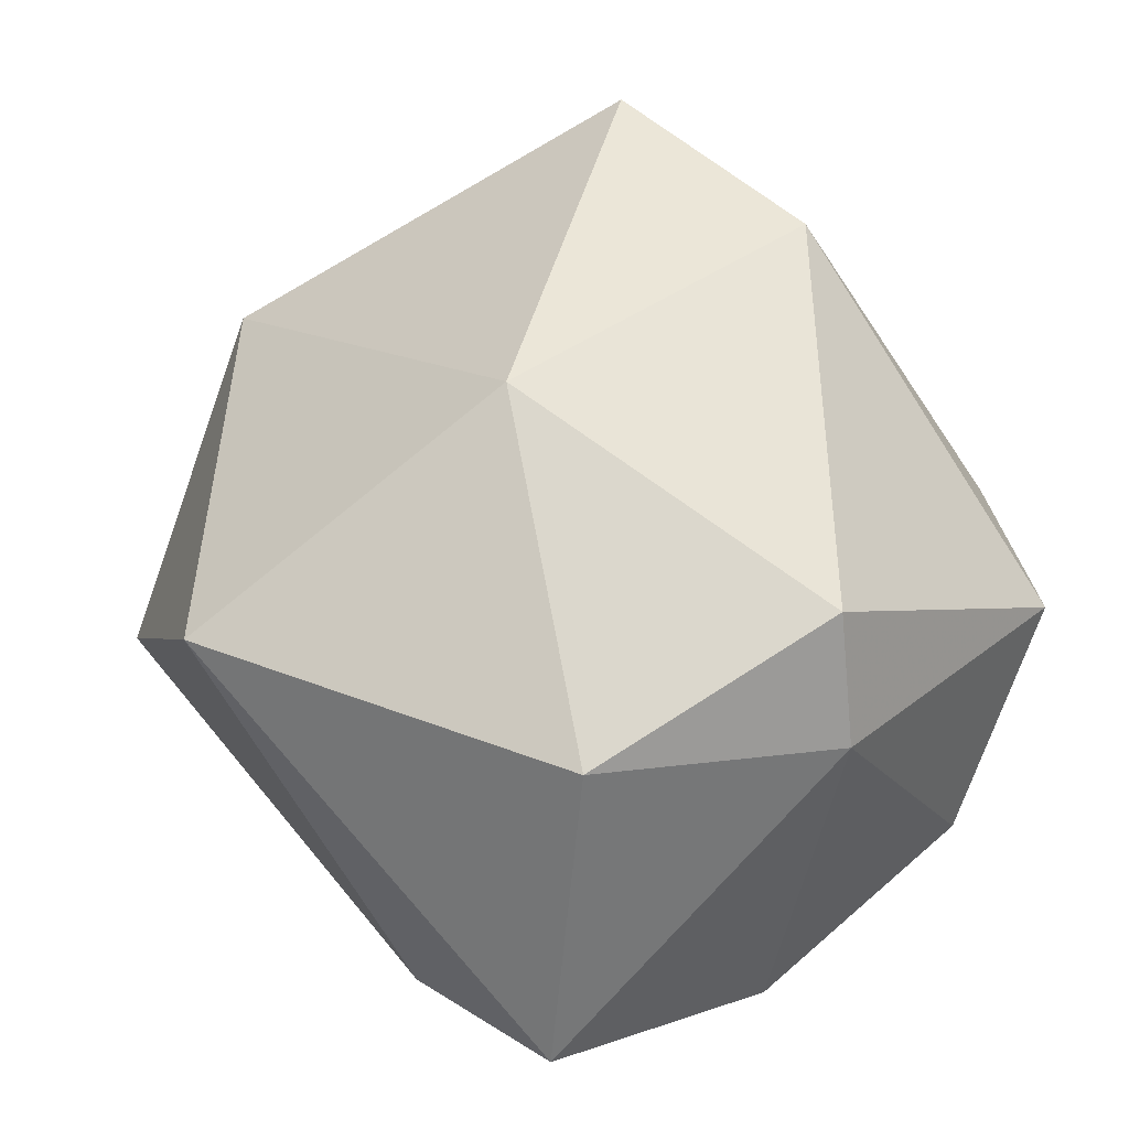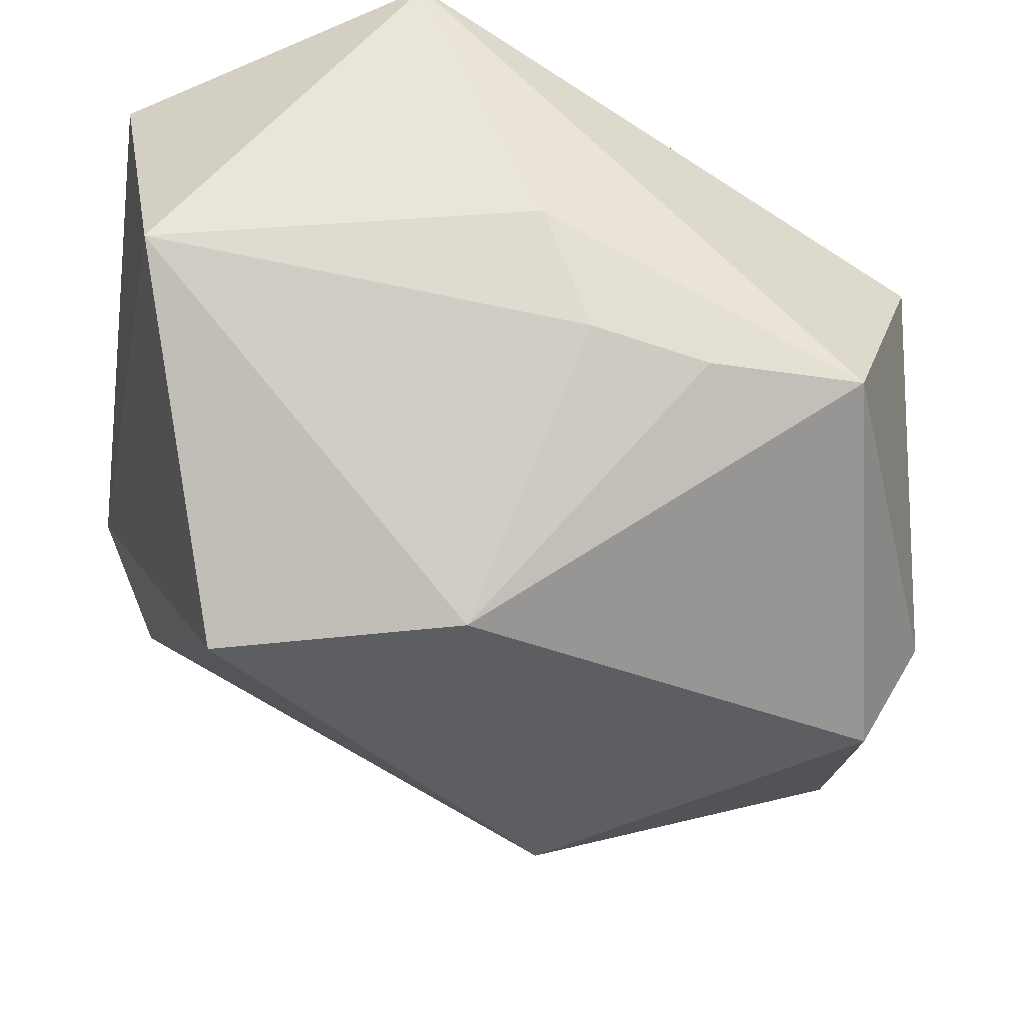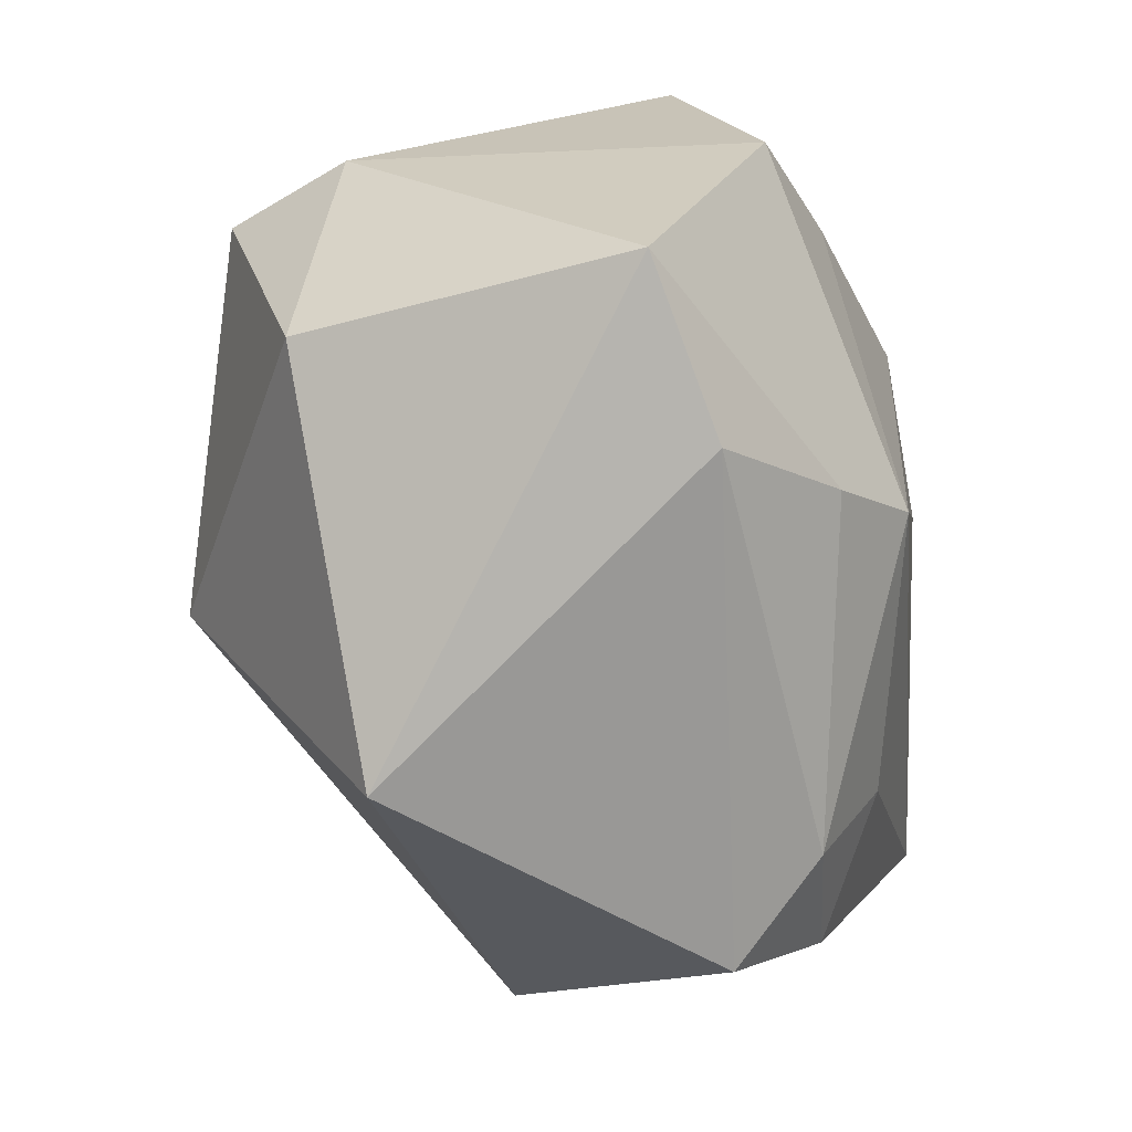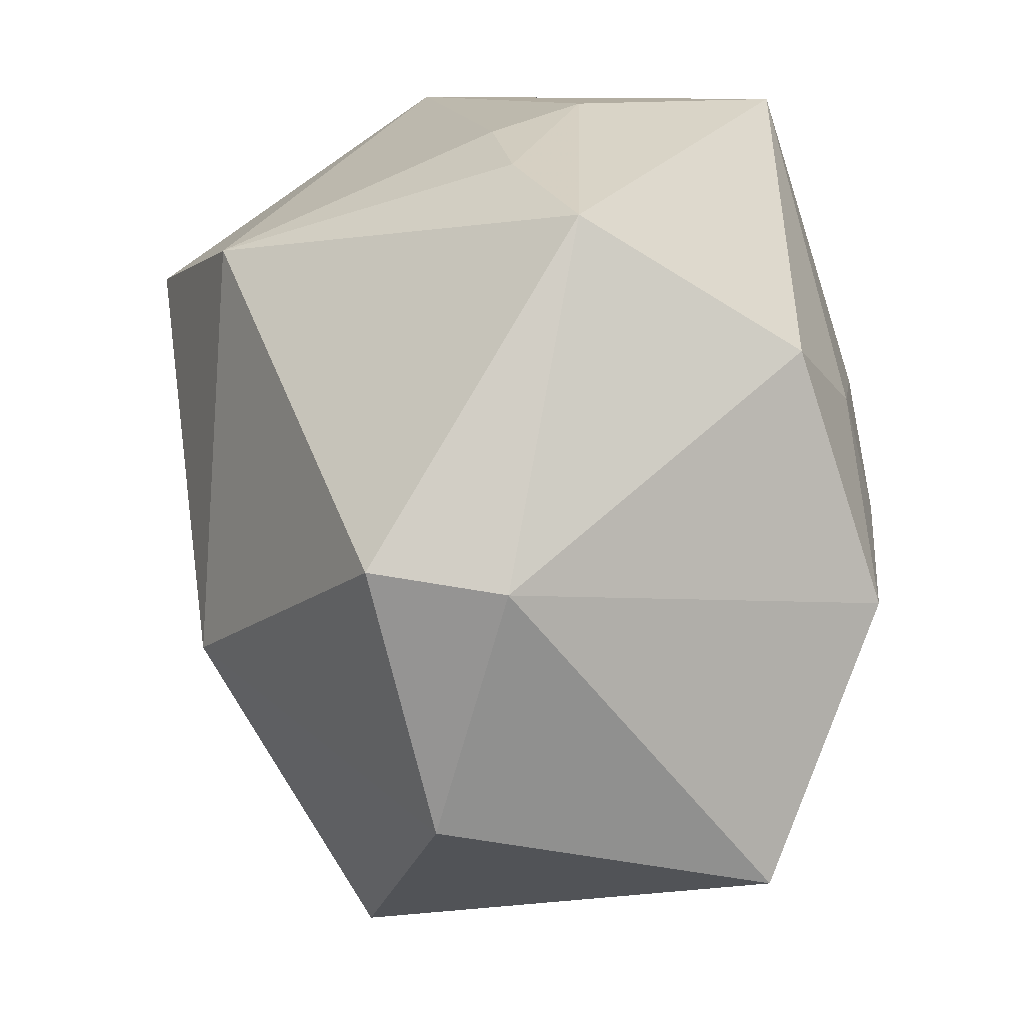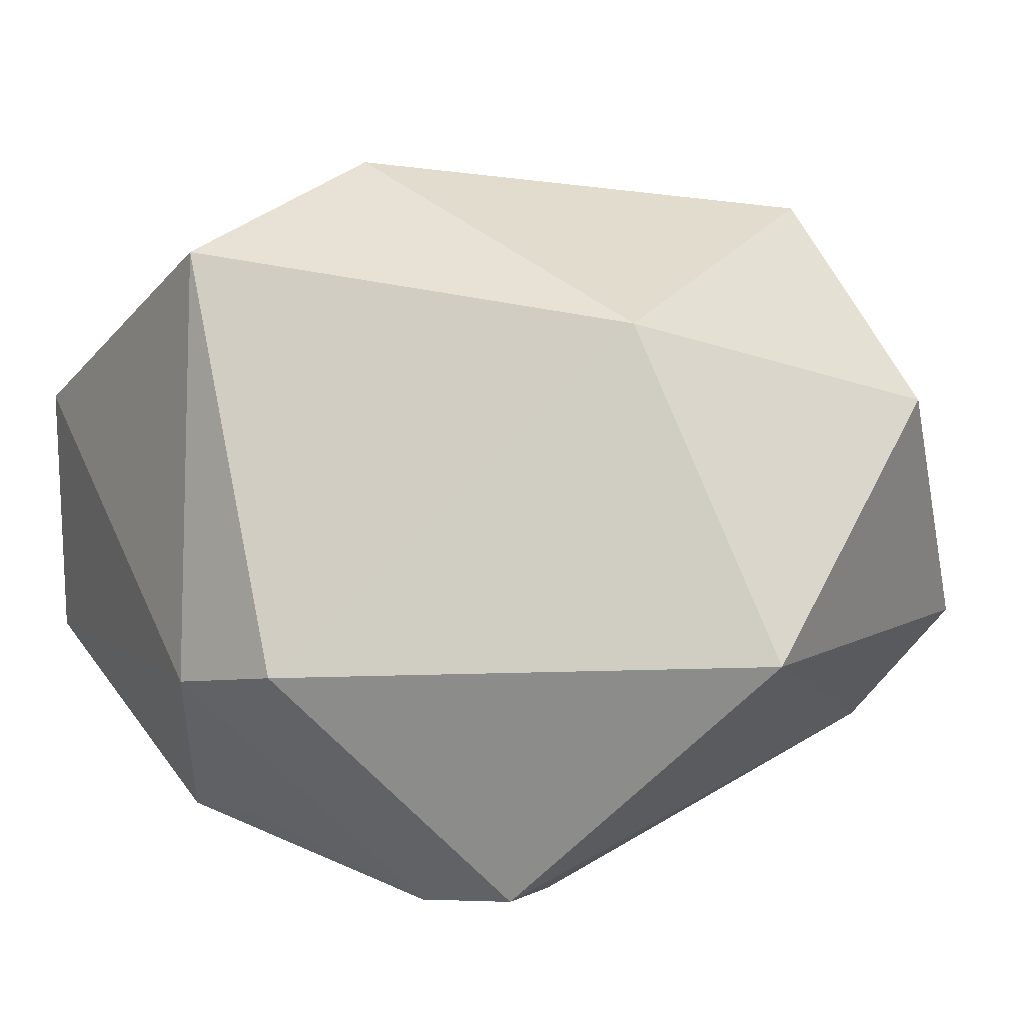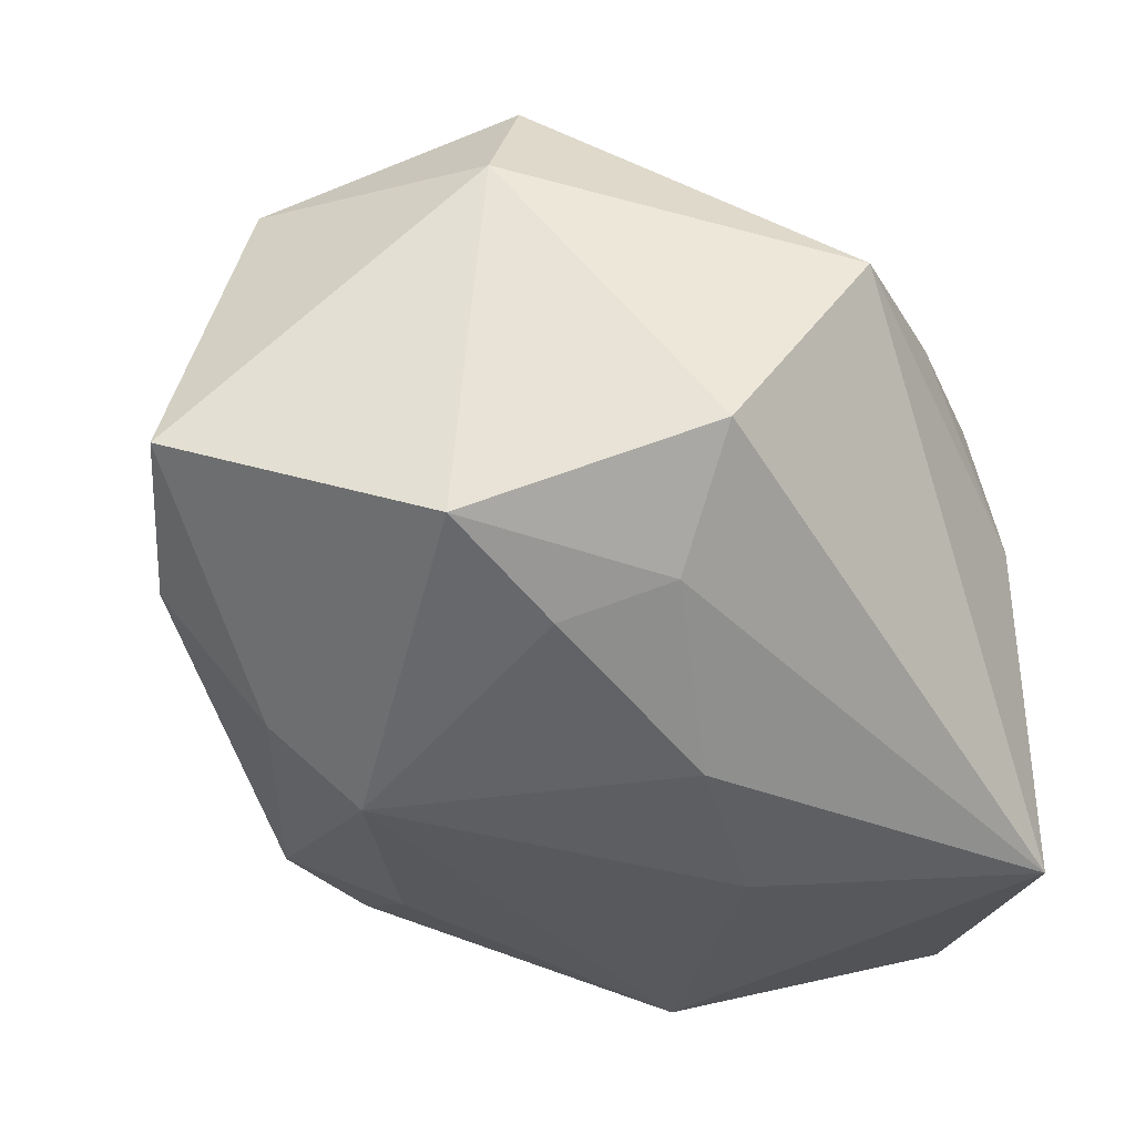
<metadata>
{"format":"obj","ext":"obj","renderer":"f3d","projection":"perspective","resolution":1024,"background":"white","views":[{"elev":44.0,"azim":55.4,"up":"+Z"},{"elev":57.8,"azim":7.7,"up":"+Y"},{"elev":-64.5,"azim":101.3,"up":"+Y"},{"elev":10.5,"azim":75.4,"up":"+Y"},{"elev":48.6,"azim":-33.9,"up":"+Z"},{"elev":-40.2,"azim":100.5,"up":"+Z"}]}
</metadata>
<code>
v -0.02169 -0.02257 -0.01183
v 0.02952 -0.004632 -0.01769
v -0.009702 0.02988 -0.02301
v 0.03291 -0.001789 0.01036
v -0.0302 0.0002917 -0.019
v 0.002289 -0.03459 0.01384
v 0.02564 0.02296 0.003491
v -0.01814 -0.02969 -0.005974
v 0.0211 0.008815 -0.01828
v -0.01753 0.01522 0.02659
v -0.03138 0.02123 -0.01534
v 0.01474 0.02591 0.005356
v 0.02936 -0.0004806 0.01939
v 0.005994 -0.0156 -0.02269
v -0.03212 -0.005409 0.00553
v 0.02869 0.01347 -0.01178
v -0.01357 -0.01751 -0.01747
v 0.01805 -0.02732 -0.01161
v 0.001911 0.02988 -0.003286
v -0.01236 -0.02651 -0.0131
v 0.02088 0.000616 -0.02053
v 0.007574 0.008242 -0.02398
v 0.005672 -0.01068 0.02729
v 0.01104 -0.02121 -0.01848
v -0.02804 -0.007453 -0.01315
v 0.0003808 0.01895 0.02439
v 0.03063 -0.02435 -0.009442
v -0.02826 -0.01287 0.01121
v -0.02532 0.02988 0.002637
v 0.006341 0.02794 0.004734
v -0.006198 0.009259 -0.02398
v 0.02763 -0.01969 0.01421
f 14 2 24
f 27 2 4
f 27 24 2
f 4 2 16
f 32 23 6
f 32 27 4
f 6 27 32
f 10 23 26
f 7 16 3
f 3 19 7
f 7 19 12
f 4 16 7
f 12 26 7
f 9 22 3
f 3 16 9
f 9 16 2
f 13 32 4
f 23 32 13
f 13 26 23
f 4 7 13
f 13 7 26
f 14 5 31
f 31 5 3
f 31 22 14
f 3 22 31
f 29 19 3
f 10 26 29
f 15 5 25
f 10 29 15
f 24 27 18
f 18 27 6
f 6 8 18
f 25 5 1
f 1 15 25
f 8 15 1
f 21 9 2
f 22 9 21
f 21 2 14
f 14 22 21
f 12 19 30
f 19 29 30
f 30 26 12
f 30 29 26
f 5 15 11
f 11 15 29
f 3 5 11
f 11 29 3
f 28 8 6
f 28 15 8
f 6 23 28
f 10 15 28
f 28 23 10
f 24 18 20
f 20 18 8
f 8 1 20
f 14 24 20
f 17 1 5
f 17 20 1
f 17 5 14
f 14 20 17

</code>
